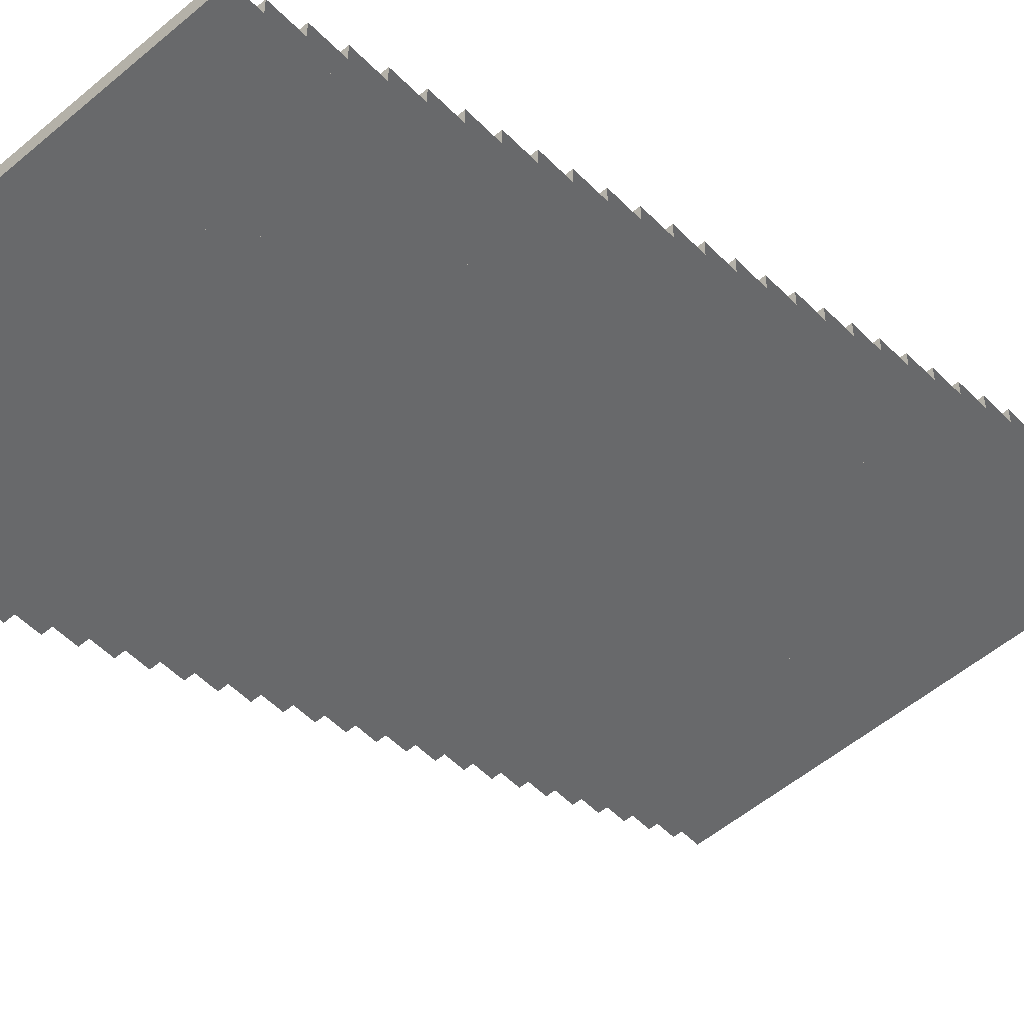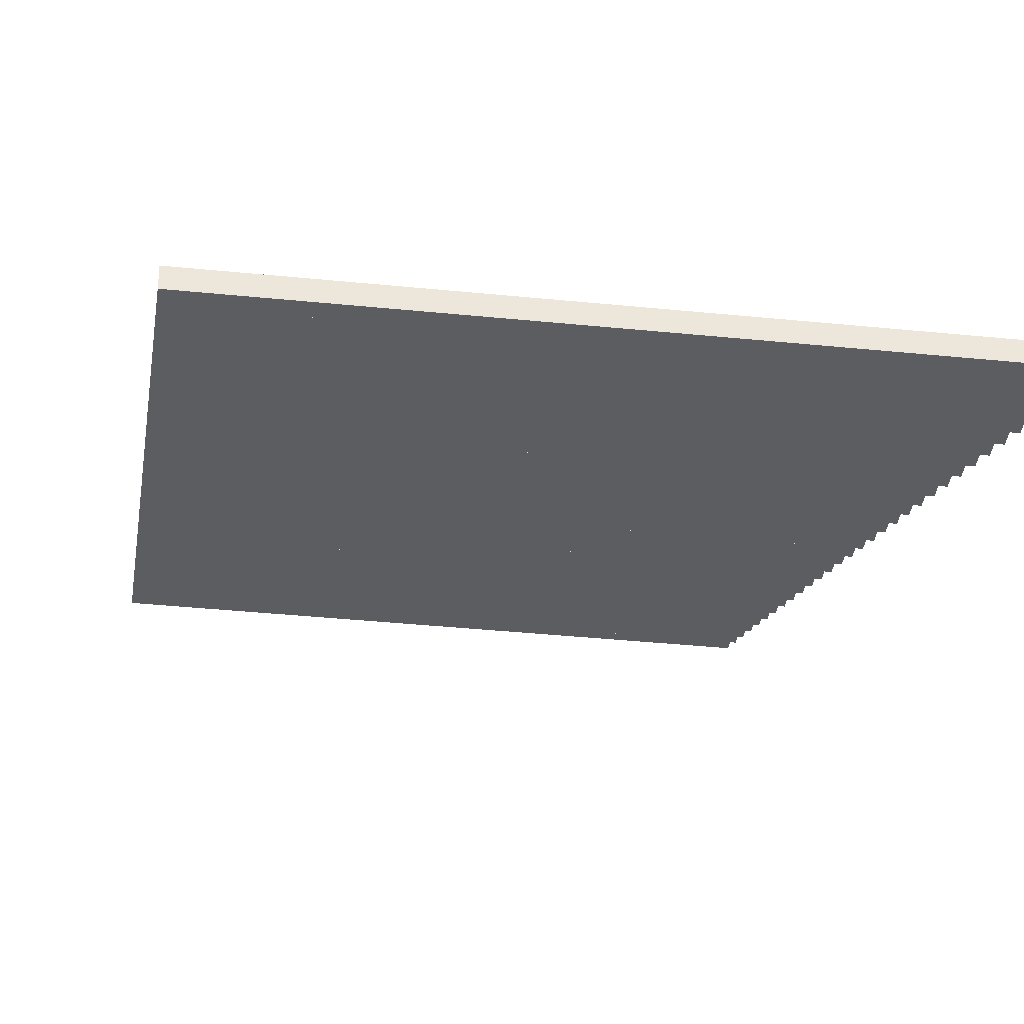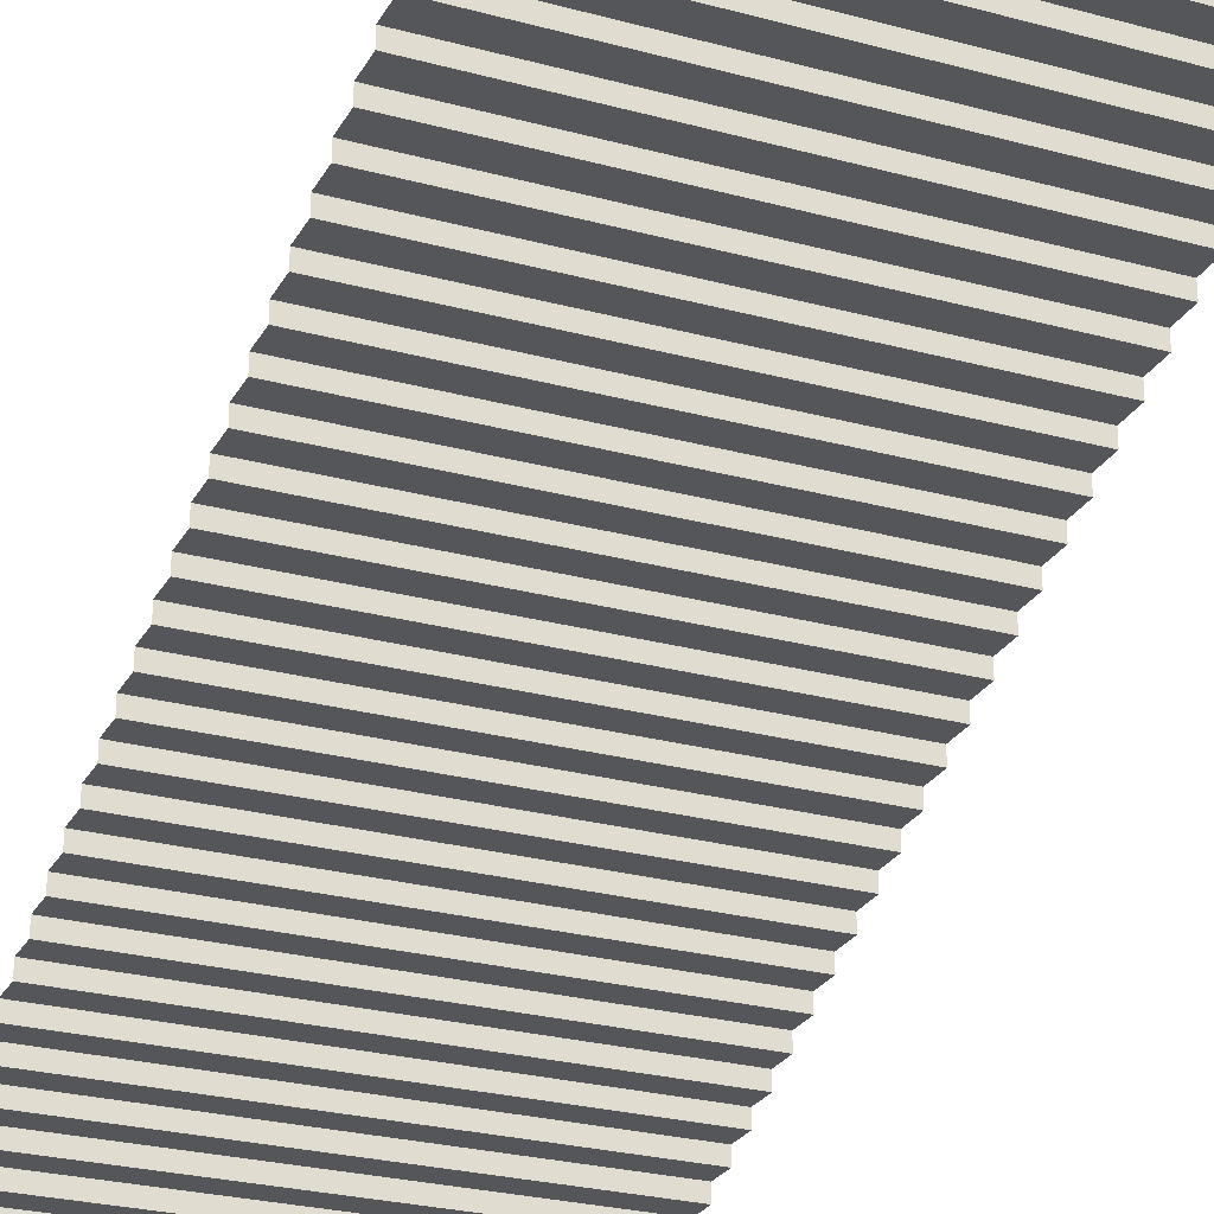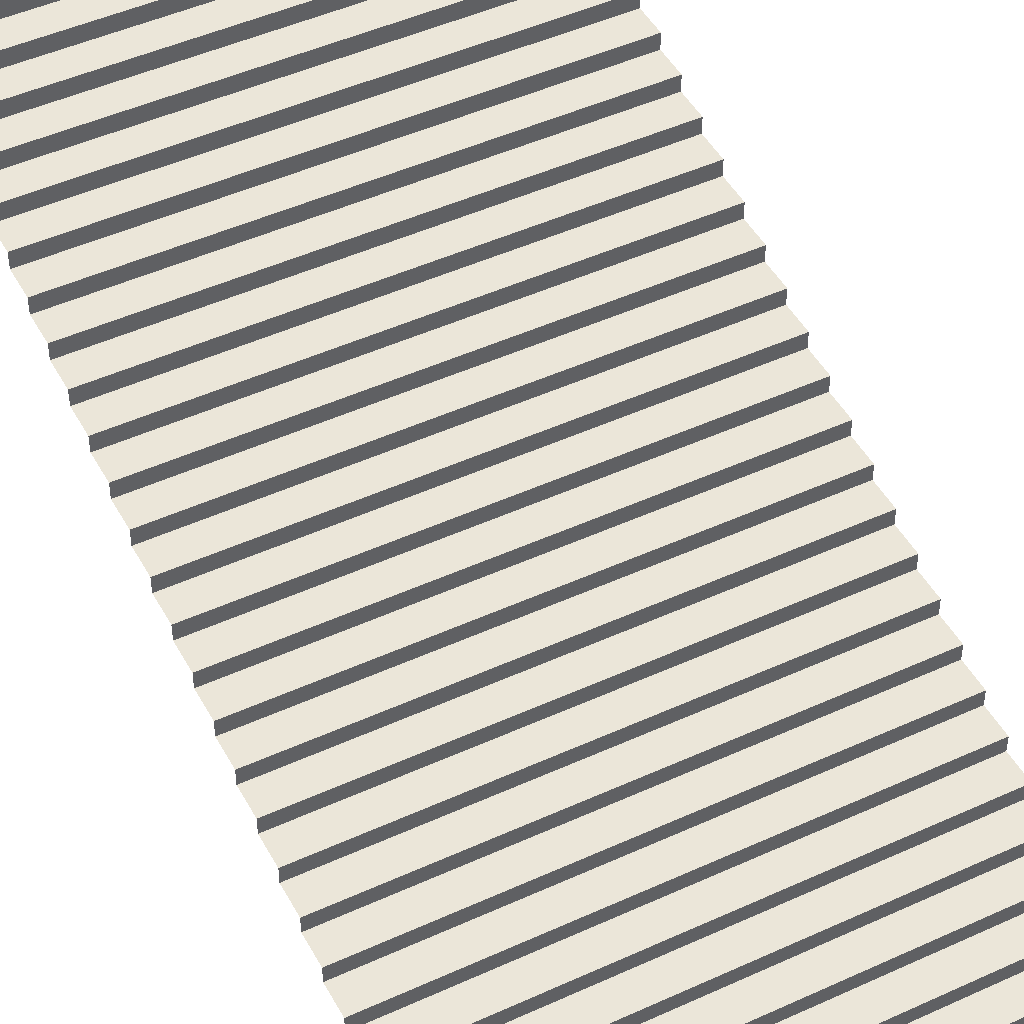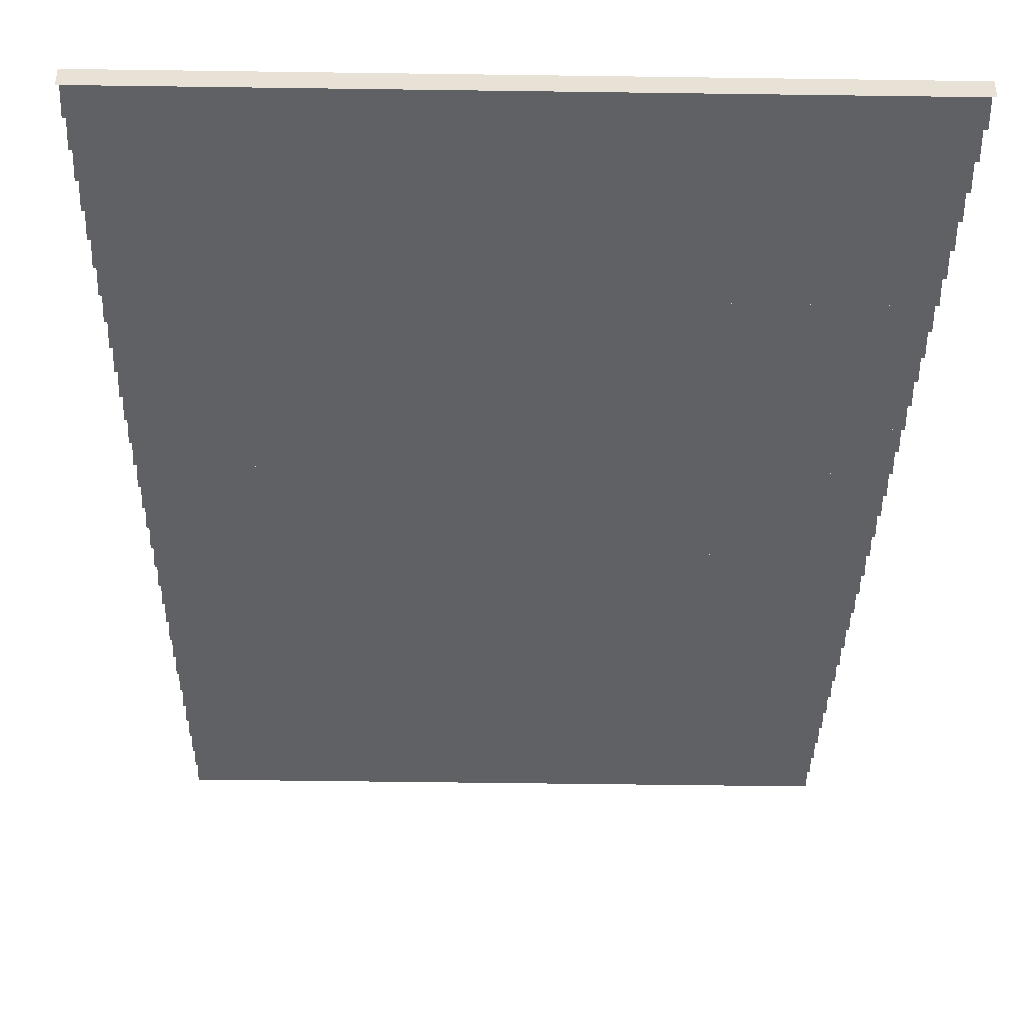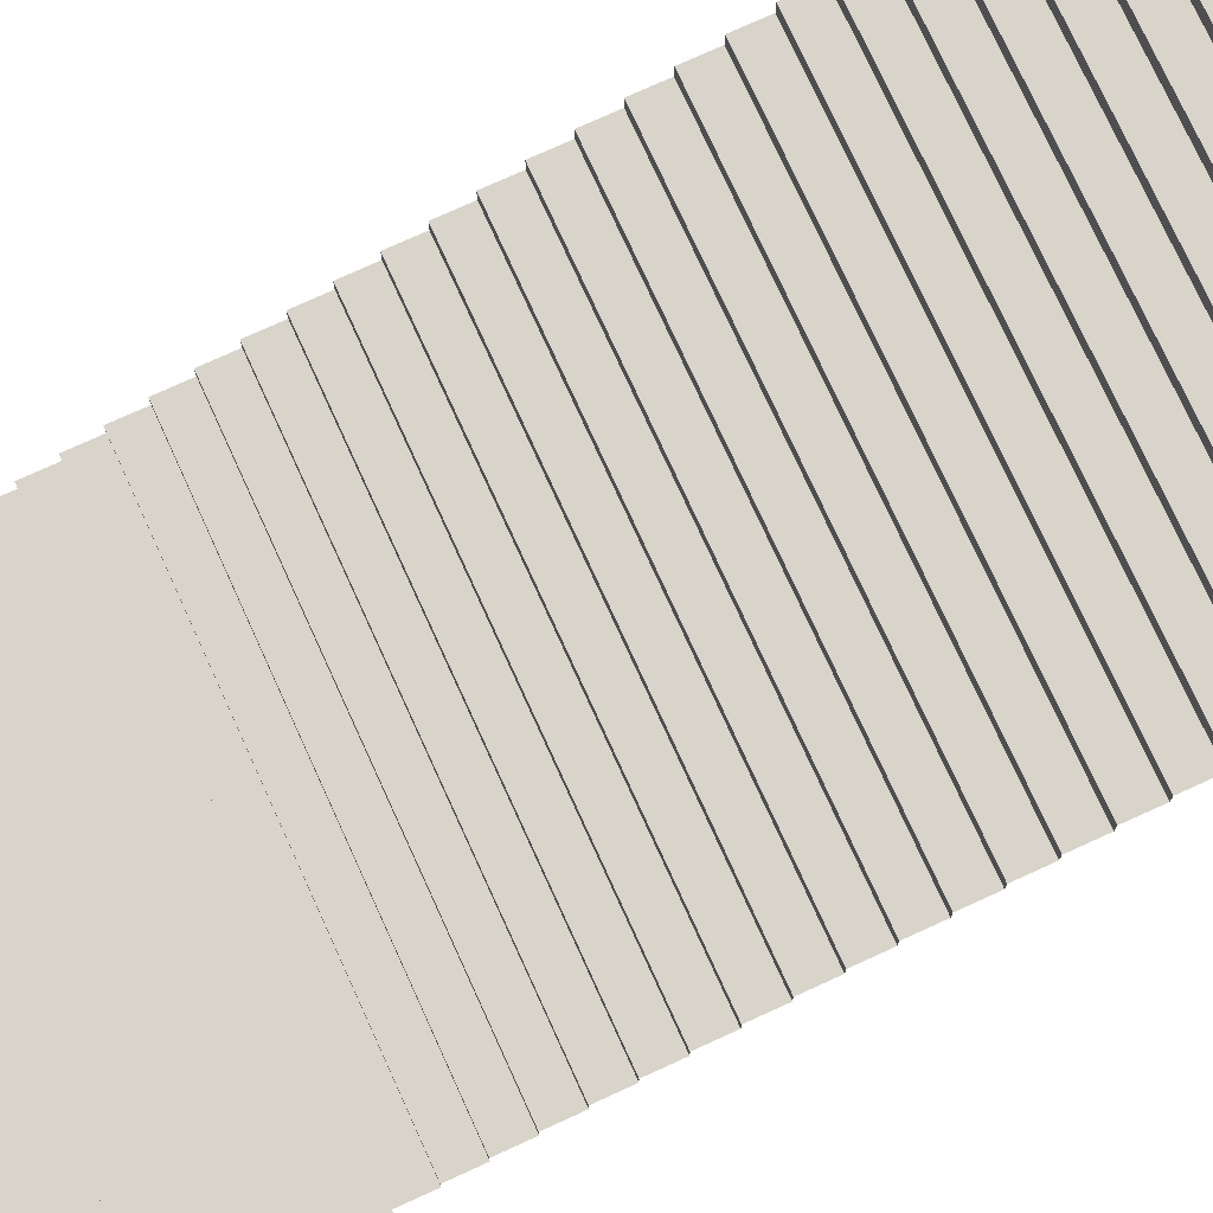
<metadata>
{"format":"obj","ext":"obj","renderer":"f3d","projection":"perspective","resolution":1024,"background":"white","views":[{"elev":-52.6,"azim":-137.5,"up":"+Y"},{"elev":-36.6,"azim":172.4,"up":"+Y"},{"elev":-26.0,"azim":-23.4,"up":"+Y"},{"elev":46.8,"azim":152.5,"up":"+Y"},{"elev":-50.1,"azim":179.1,"up":"+Y"},{"elev":75.5,"azim":-114.5,"up":"+Y"}]}
</metadata>
<code>
g pb_Mesh191444
v 0 0 0
v 8 0 0
v 0 0.25 0
v 8 0.25 0
v 0 0.25 0
v 8 0.25 0
v 0 0.25 0.5
v 8 0.25 0.5
v 0 0.25 0.5
v 8 0.25 0.5
v 0 0.5 0.5
v 8 0.5 0.5
v 0 0.5 0.5
v 8 0.5 0.5
v 0 0.5 1
v 8 0.5 1
v 0 0.5 1
v 8 0.5 1
v 0 0.75 1
v 8 0.75 1
v 0 0.75 1
v 8 0.75 1
v 0 0.75 1.5
v 8 0.75 1.5
v 0 0.75 1.5
v 8 0.75 1.5
v 0 1 1.5
v 8 1 1.5
v 0 1 1.5
v 8 1 1.5
v 0 1 2
v 8 1 2
v 0 1 2
v 8 1 2
v 0 1.25 2
v 8 1.25 2
v 0 1.25 2
v 8 1.25 2
v 0 1.25 2.5
v 8 1.25 2.5
v 0 1.25 2.5
v 8 1.25 2.5
v 0 1.5 2.5
v 8 1.5 2.5
v 0 1.5 2.5
v 8 1.5 2.5
v 0 1.5 3
v 8 1.5 3
v 0 1.5 3
v 8 1.5 3
v 0 1.75 3
v 8 1.75 3
v 0 1.75 3
v 8 1.75 3
v 0 1.75 3.5
v 8 1.75 3.5
v 0 1.75 3.5
v 8 1.75 3.5
v 0 2 3.5
v 8 2 3.5
v 0 2 3.5
v 8 2 3.5
v 0 2 4
v 8 2 4
v 0 2 4
v 8 2 4
v 0 2.25 4
v 8 2.25 4
v 0 2.25 4
v 8 2.25 4
v 0 2.25 4.5
v 8 2.25 4.5
v 0 2.25 4.5
v 8 2.25 4.5
v 0 2.5 4.5
v 8 2.5 4.5
v 0 2.5 4.5
v 8 2.5 4.5
v 0 2.5 5
v 8 2.5 5
v 0 2.5 5
v 8 2.5 5
v 0 2.75 5
v 8 2.75 5
v 0 2.75 5
v 8 2.75 5
v 0 2.75 5.5
v 8 2.75 5.5
v 0 2.75 5.5
v 8 2.75 5.5
v 0 3 5.5
v 8 3 5.5
v 0 3 5.5
v 8 3 5.5
v 0 3 6
v 8 3 6
v 0 3 6
v 8 3 6
v 0 3.25 6
v 8 3.25 6
v 0 3.25 6
v 8 3.25 6
v 0 3.25 6.5
v 8 3.25 6.5
v 0 3.25 6.5
v 8 3.25 6.5
v 0 3.5 6.5
v 8 3.5 6.5
v 0 3.5 6.5
v 8 3.5 6.5
v 0 3.5 7
v 8 3.5 7
v 0 3.5 7
v 8 3.5 7
v 0 3.75 7
v 8 3.75 7
v 0 3.75 7
v 8 3.75 7
v 0 3.75 7.5
v 8 3.75 7.5
v 0 3.75 7.5
v 8 3.75 7.5
v 0 4 7.5
v 8 4 7.5
v 0 4 7.5
v 8 4 7.5
v 0 4 8
v 8 4 8
v 0 4 8
v 8 4 8
v 0 4.25 8
v 8 4.25 8
v 0 4.25 8
v 8 4.25 8
v 0 4.25 8.5
v 8 4.25 8.5
v 0 4.25 8.5
v 8 4.25 8.5
v 0 4.5 8.5
v 8 4.5 8.5
v 0 4.5 8.5
v 8 4.5 8.5
v 0 4.5 9
v 8 4.5 9
v 0 4.5 9
v 8 4.5 9
v 0 4.75 9
v 8 4.75 9
v 0 4.75 9
v 8 4.75 9
v 0 4.75 9.5
v 8 4.75 9.5
v 0 4.75 9.5
v 8 4.75 9.5
v 0 5 9.5
v 8 5 9.5
v 0 5 9.5
v 8 5 9.5
v 0 5 10
v 8 5 10
v 0 5 10
v 8 5 10
v 0 5.25 10
v 8 5.25 10
v 0 5.25 10
v 8 5.25 10
v 0 5.25 10.5
v 8 5.25 10.5
v 0 5.25 10.5
v 8 5.25 10.5
v 0 5.5 10.5
v 8 5.5 10.5
v 0 5.5 10.5
v 8 5.5 10.5
v 0 5.5 11
v 8 5.5 11
v 0 5.5 11
v 8 5.5 11
v 0 5.75 11
v 8 5.75 11
v 0 5.75 11
v 8 5.75 11
v 0 5.75 11.5
v 8 5.75 11.5
v 0 5.75 11.5
v 8 5.75 11.5
v 0 6 11.5
v 8 6 11.5
v 0 6 11.5
v 8 6 11.5
v 0 6 12
v 8 6 12
v 0 6 12
v 8 6 12
v 0 6.25 12
v 8 6.25 12
v 0 6.25 12
v 8 6.25 12
v 0 6.25 12.5
v 8 6.25 12.5
v 0 6.25 12.5
v 8 6.25 12.5
v 0 6.5 12.5
v 8 6.5 12.5
v 0 6.5 12.5
v 8 6.5 12.5
v 0 6.5 13
v 8 6.5 13
v 0 6.5 13
v 8 6.5 13
v 0 6.75 13
v 8 6.75 13
v 0 6.75 13
v 8 6.75 13
v 0 6.75 13.5
v 8 6.75 13.5
v 0 6.75 13.5
v 8 6.75 13.5
v 0 7 13.5
v 8 7 13.5
v 0 7 13.5
v 8 7 13.5
v 0 7 14
v 8 7 14
v 0 7 14
v 8 7 14
v 0 7.25 14
v 8 7.25 14
v 0 7.25 14
v 8 7.25 14
v 0 7.25 14.5
v 8 7.25 14.5
v 0 7.25 14.5
v 8 7.25 14.5
v 0 7.5 14.5
v 8 7.5 14.5
v 0 7.5 14.5
v 8 7.5 14.5
v 0 7.5 15
v 8 7.5 15
v 0 7.5 15
v 8 7.5 15
v 0 7.75 15
v 8 7.75 15
v 0 7.75 15
v 8 7.75 15
v 0 7.75 15.5
v 8 7.75 15.5
v 0 7.75 15.5
v 8 7.75 15.5
v 0 8 15.5
v 8 8 15.5
v 0 8 15.5
v 8 8 15.5
v 0 8 16
v 8 8 16
g pb_Mesh191444_0
g pb_Mesh191444_1
f 3 2 1
f 3 4 2
f 7 6 5
f 7 8 6
f 11 10 9
f 11 12 10
f 15 14 13
f 15 16 14
f 19 18 17
f 19 20 18
f 23 22 21
f 23 24 22
f 27 26 25
f 27 28 26
f 31 30 29
f 31 32 30
f 35 34 33
f 35 36 34
f 39 38 37
f 39 40 38
f 43 42 41
f 43 44 42
f 47 46 45
f 47 48 46
f 51 50 49
f 51 52 50
f 55 54 53
f 55 56 54
f 59 58 57
f 59 60 58
f 63 62 61
f 63 64 62
f 67 66 65
f 67 68 66
f 71 70 69
f 71 72 70
f 75 74 73
f 75 76 74
f 79 78 77
f 79 80 78
f 83 82 81
f 83 84 82
f 87 86 85
f 87 88 86
f 91 90 89
f 91 92 90
f 95 94 93
f 95 96 94
f 99 98 97
f 99 100 98
f 103 102 101
f 103 104 102
f 107 106 105
f 107 108 106
f 111 110 109
f 111 112 110
f 115 114 113
f 115 116 114
f 119 118 117
f 119 120 118
f 123 122 121
f 123 124 122
f 127 126 125
f 127 128 126
f 131 130 129
f 131 132 130
f 135 134 133
f 135 136 134
f 139 138 137
f 139 140 138
f 143 142 141
f 143 144 142
f 147 146 145
f 147 148 146
f 151 150 149
f 151 152 150
f 155 154 153
f 155 156 154
f 159 158 157
f 159 160 158
f 163 162 161
f 163 164 162
f 167 166 165
f 167 168 166
f 171 170 169
f 171 172 170
f 175 174 173
f 175 176 174
f 179 178 177
f 179 180 178
f 183 182 181
f 183 184 182
f 187 186 185
f 187 188 186
f 191 190 189
f 191 192 190
f 195 194 193
f 195 196 194
f 199 198 197
f 199 200 198
f 203 202 201
f 203 204 202
f 207 206 205
f 207 208 206
f 211 210 209
f 211 212 210
f 215 214 213
f 215 216 214
f 219 218 217
f 219 220 218
f 223 222 221
f 223 224 222
f 227 226 225
f 227 228 226
f 231 230 229
f 231 232 230
f 235 234 233
f 235 236 234
f 239 238 237
f 239 240 238
f 243 242 241
f 243 244 242
f 247 246 245
f 247 248 246
f 251 250 249
f 251 252 250
f 255 254 253
f 255 256 254

</code>
